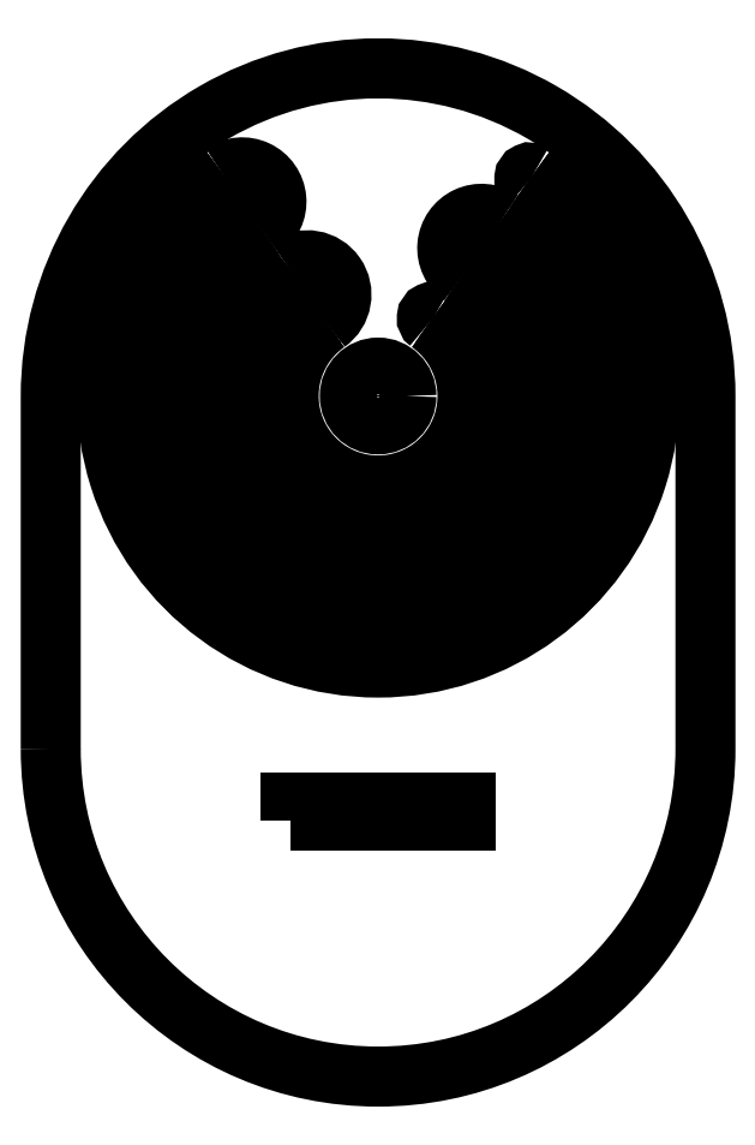
<metadata>
{"format":"dxf","ext":"dxf","renderer":"ezdxf+matplotlib","layout":"modelspace","background":"white","min_lineweight":24,"dpi":150}
</metadata>
<code>
0
SECTION
2
ENTITIES
0
ARC
8
0
10
-0.1161
20
8.183
30
4.076e-31
40
5.386
210
-9.04e-17
220
-2.547e-18
230
1
50
-235
51
55
0
ARC
8
0
10
-2.815
20
12.04
30
-6.994e-16
40
0.6806
210
-3.047e-16
220
-1.795e-16
230
1
50
-55
51
125
0
ARC
8
0
10
-0.1161
20
8.183
30
4.076e-31
40
4.025
210
-1.477e-16
220
1.03e-16
230
1
50
-235
51
55
0
ARC
8
0
10
1.938
20
11.12
30
0
40
0.4444
210
-4.628e-16
220
-2.262e-16
230
1
50
55
51
235
0
ARC
8
0
10
-0.1161
20
8.183
30
4.076e-31
40
3.136
210
-7.754e-17
220
6.461e-18
230
1
50
-235
51
55
0
ARC
8
0
10
-0.1161
20
8.183
30
4.076e-31
40
1.775
210
-1.797e-16
220
9.68e-18
230
1
50
-235
51
55
0
ARC
8
0
10
0.9697
20
9.734
30
3.497e-16
40
0.1181
210
-1.065e-16
220
-2.71e-17
230
1
50
55
51
235
0
ARC
8
0
10
-0.1161
20
8.183
30
4.076e-31
40
2.011
210
-1.121e-16
220
2.571e-17
230
1
50
-235
51
55
0
ARC
8
0
10
-1.525
20
10.19
30
-6.994e-16
40
0.6806
210
-8.992e-16
220
6.927e-16
230
1
50
-55
51
125
0
ARC
8
0
10
-0.1161
20
8.183
30
4.076e-31
40
2.9
210
-1.409e-16
220
-3.091e-17
230
1
50
-235
51
55
0
ARC
8
0
10
1.938
20
11.12
30
0
40
0.6806
210
-1.133e-16
220
1.153e-17
230
1
50
55
51
235
0
ARC
8
0
10
-0.1161
20
8.183
30
4.076e-31
40
4.261
210
-1.071e-16
220
-2.643e-18
230
1
50
-235
51
55
0
ARC
8
0
10
-2.815
20
12.04
30
-6.994e-16
40
0.4444
210
-7.261e-16
220
7.191e-16
230
1
50
-55
51
125
0
ARC
8
0
10
-0.1161
20
8.183
30
4.076e-31
40
5.15
210
-1.392e-16
220
7.417e-17
230
1
50
-235
51
55
0
ARC
8
0
10
2.906
20
12.5
30
-4.246e-32
40
0.1181
210
-3.929e-15
220
-1.884e-15
230
1
50
55
51
235
0
CIRCLE
8
0
10
-0.1161
20
8.183
30
4.076e-31
40
0.5625
210
-1.006e-16
220
2.776e-17
230
1
0
LWPOLYLINE
8
0
90
4
70
1
43
0
10
-1.858
20
-0.2503
10
-1.858
20
0.1247
10
1.626
20
0.1247
10
1.626
20
-0.2503
0
LWPOLYLINE
8
0
90
4
70
1
43
0
10
-6.616
20
1.183
42
1
10
6.384
20
1.183
10
6.384
20
8.183
42
1
10
-6.616
20
8.183
0
ARC
8
0
10
-0.1161
20
8.183
30
4.076e-31
40
1.893
210
9.784e-18
220
-1.693e-17
230
1
50
-235
51
55
0
ARC
8
0
10
-1.525
20
10.19
30
2.669e-32
40
0.5625
210
-3.293e-17
220
5.699e-17
230
1
50
-55
51
125
0
ARC
8
0
10
-0.1161
20
8.183
30
4.076e-31
40
3.018
210
-4.645e-18
220
8.018e-18
230
1
50
-235
51
55
0
ARC
8
0
10
1.938
20
11.12
30
1.049e-15
40
0.5625
210
1.056e-15
220
1.765e-15
230
1
50
55
51
235
0
ARC
8
0
10
-0.1161
20
8.183
30
4.076e-31
40
4.143
210
8.682e-18
220
-1.486e-17
230
1
50
-235
51
55
0
ARC
8
0
10
-2.815
20
12.04
30
-5.52e-32
40
0.5625
210
-6.345e-17
220
1.098e-16
230
1
50
-55
51
125
0
ARC
8
0
10
-0.1161
20
8.183
30
4.076e-31
40
5.268
210
-5.346e-18
220
9.171e-18
230
1
50
-235
51
55
0
ARC
8
0
10
-1.525
20
10.19
30
-6.994e-16
40
0.4444
210
-7.493e-16
220
9.25e-16
230
1
50
-55
51
125
0
ENDSEC
0
EOF

</code>
